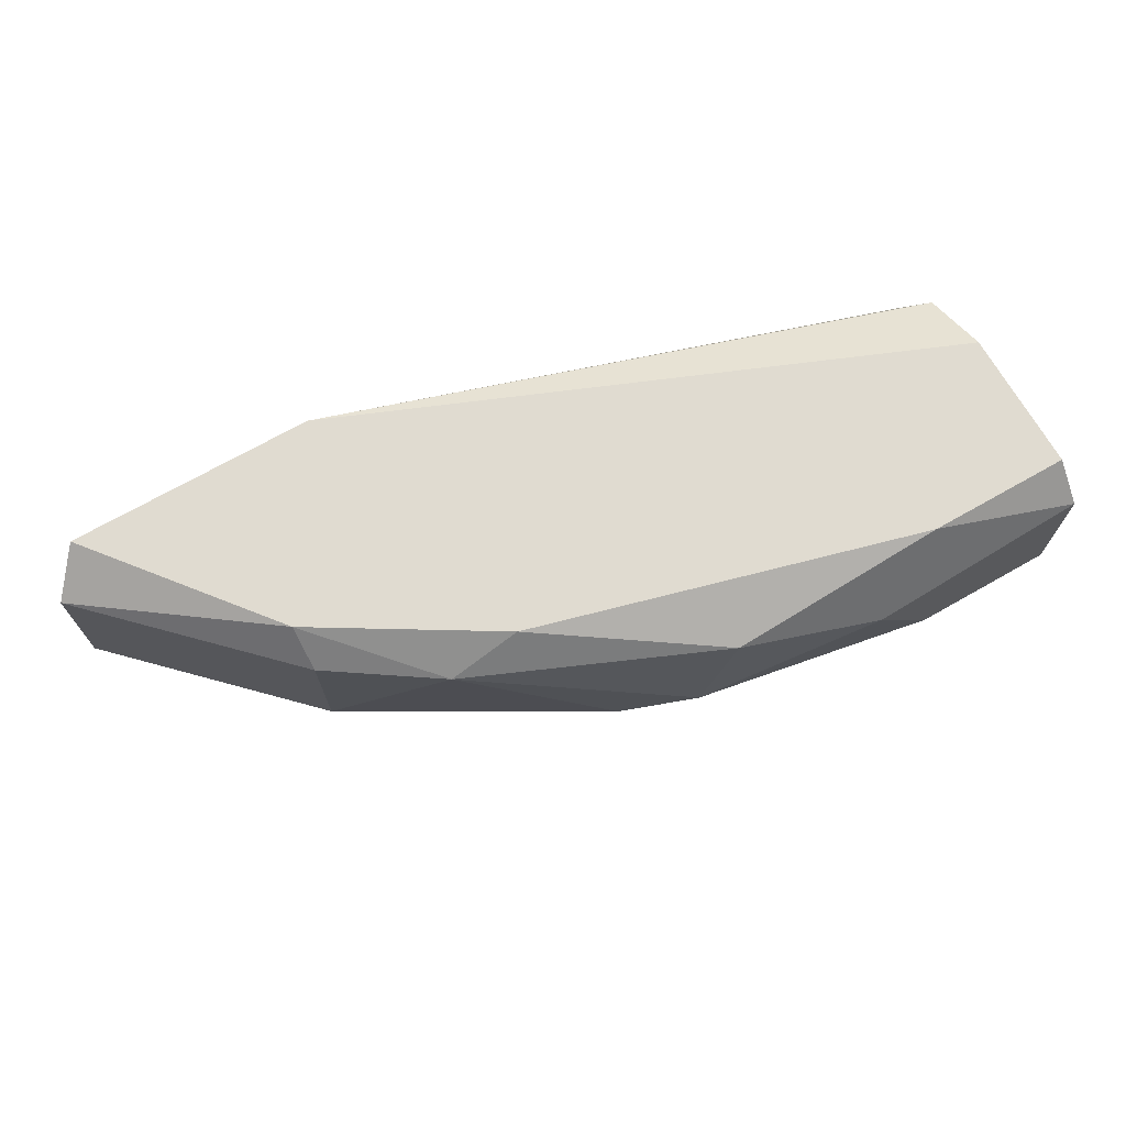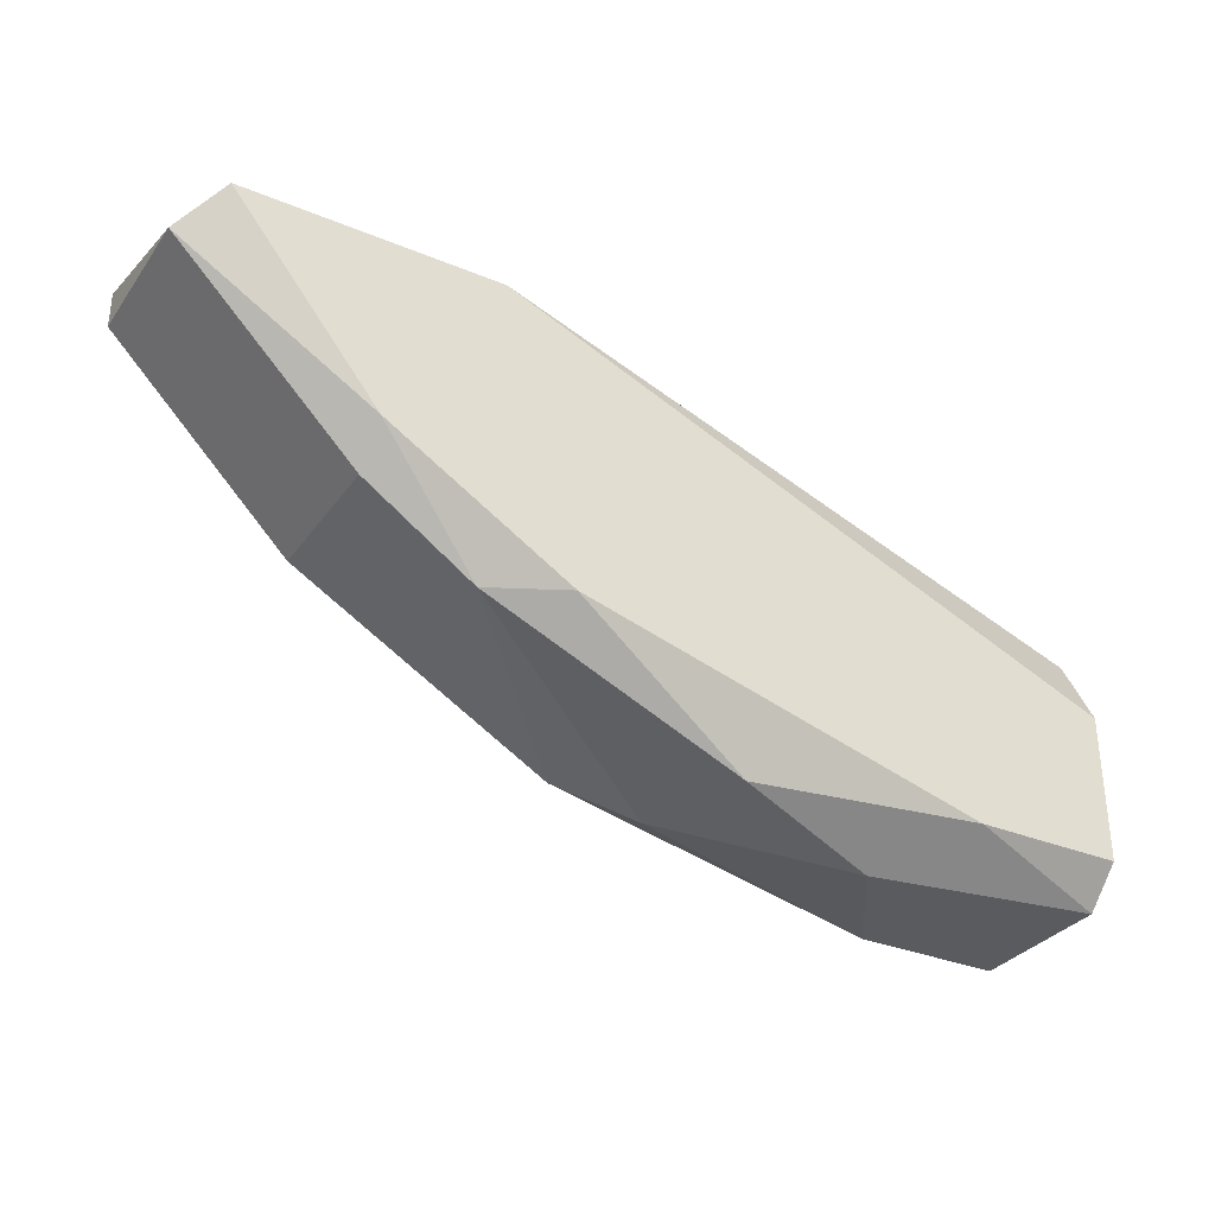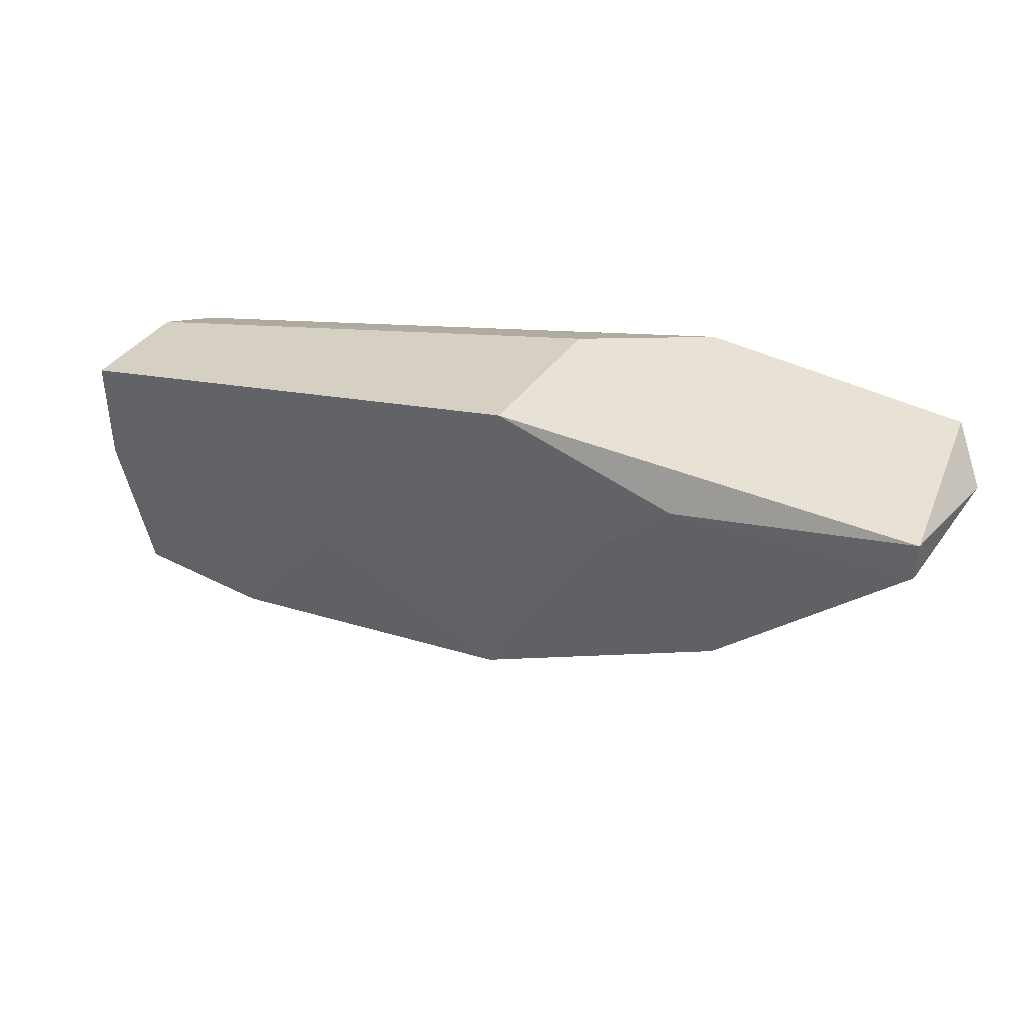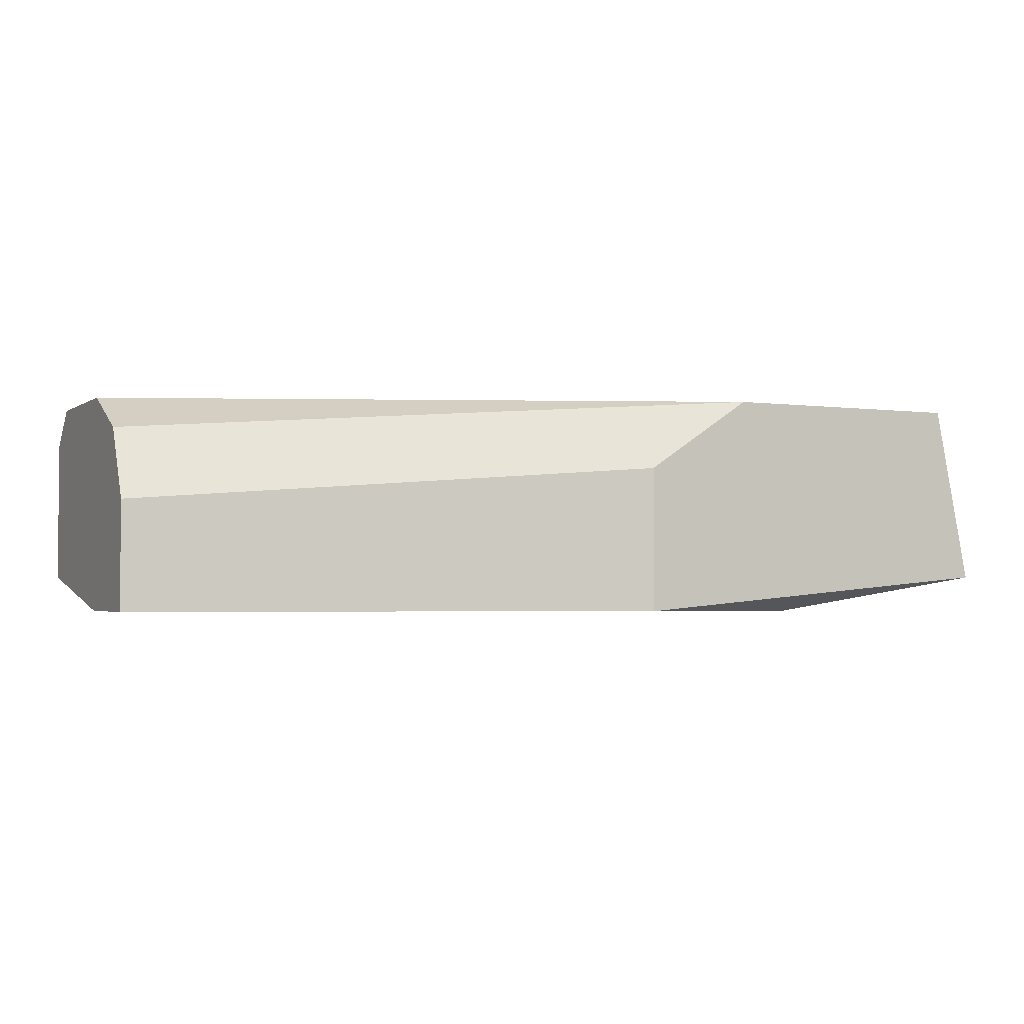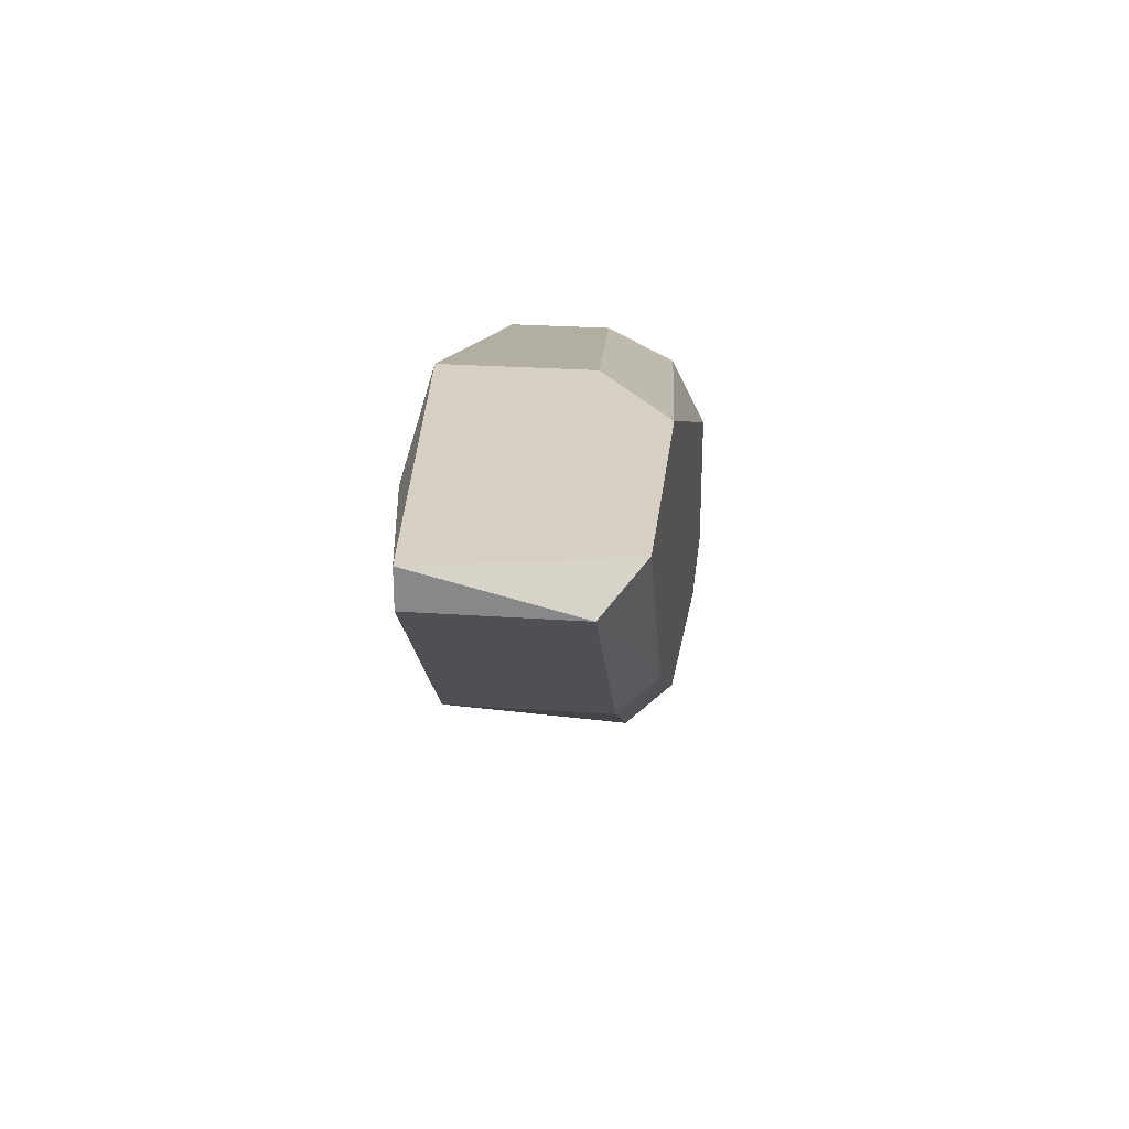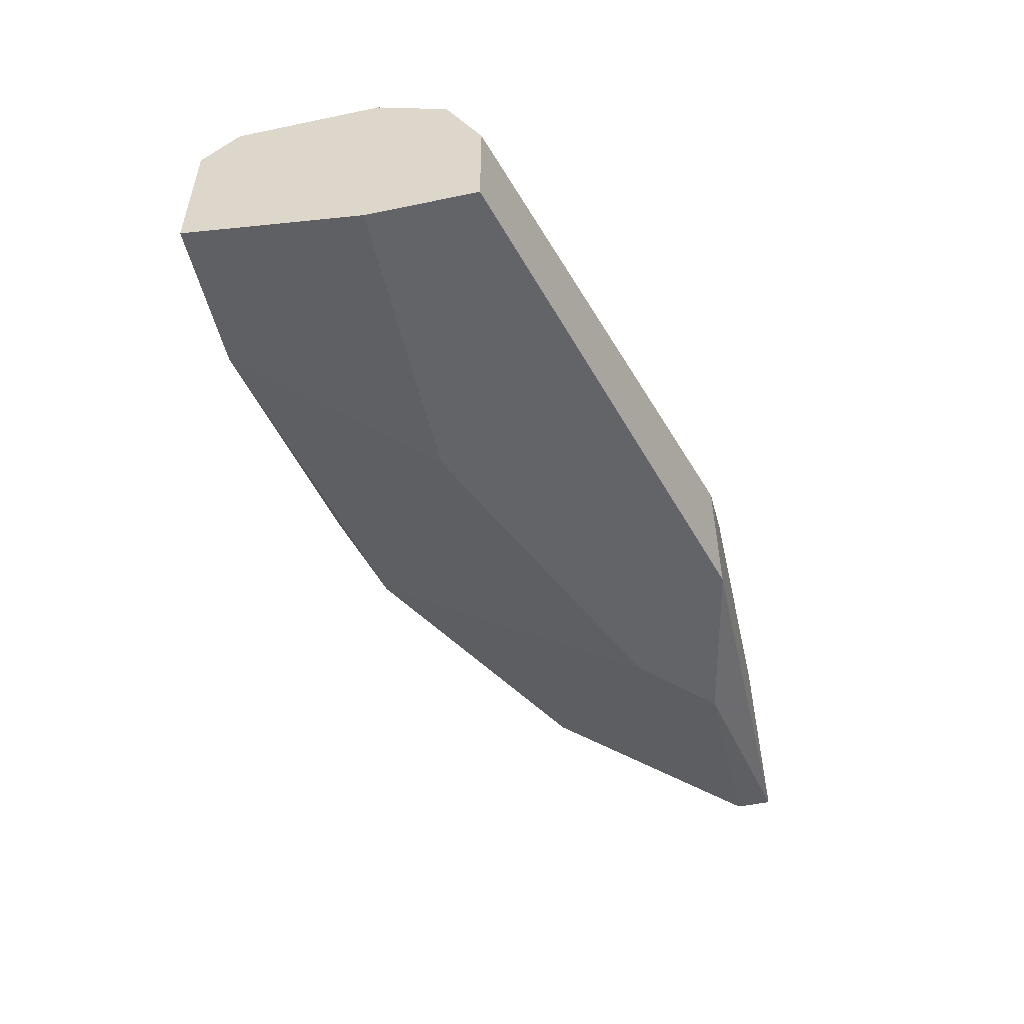
<metadata>
{"format":"obj","ext":"obj","renderer":"f3d","projection":"perspective","resolution":1024,"background":"white","views":[{"elev":70.1,"azim":-29.7,"up":"+Z"},{"elev":-32.5,"azim":-30.0,"up":"+Y"},{"elev":40.1,"azim":-147.7,"up":"+Y"},{"elev":-2.8,"azim":154.2,"up":"+Z"},{"elev":26.3,"azim":-83.7,"up":"+Y"},{"elev":-51.2,"azim":102.7,"up":"+Z"}]}
</metadata>
<code>
v -0.05018 -0.06874 0.06027
v -0.04432 -0.06288 0.0593
v -0.03066 -0.06679 0.05832
v -0.0492 -0.06386 0.05539
v -0.03066 -0.0746 0.05637
v -0.03066 -0.07362 0.06125
v -0.05408 -0.06288 0.06125
v -0.04334 -0.07265 0.05637
v -0.03066 -0.06679 0.05539
v -0.05506 -0.06288 0.05637
v -0.03066 -0.06972 0.06125
v -0.04042 -0.07362 0.06027
v -0.04432 -0.06288 0.05539
v -0.04725 -0.06288 0.06125
v -0.03847 -0.06972 0.05539
v -0.0453 -0.07069 0.06125
v -0.05018 -0.06874 0.05637
v -0.05506 -0.06386 0.06027
v -0.03651 -0.0746 0.0593
v -0.03066 -0.06776 0.06027
v -0.04725 -0.07069 0.06027
v -0.03456 -0.0746 0.05637
v -0.03066 -0.0746 0.06027
v -0.05506 -0.06386 0.05637
v -0.0414 -0.07362 0.05735
v -0.03066 -0.06972 0.05539
v -0.05018 -0.06776 0.06125
v -0.03456 -0.07362 0.06125
v -0.04725 -0.06581 0.05539
f 17 4 29
f 5 3 6
f 2 3 9
f 3 5 9
f 7 2 10
f 6 3 11
f 7 6 11
f 2 9 13
f 9 4 13
f 10 2 13
f 4 10 13
f 3 2 14
f 2 7 14
f 7 11 14
f 4 9 15
f 6 7 16
f 7 10 18
f 17 1 18
f 11 3 20
f 3 14 20
f 14 11 20
f 12 16 21
f 1 17 21
f 17 8 21
f 8 15 22
f 15 5 22
f 5 19 22
f 5 6 23
f 19 5 23
f 10 4 24
f 4 17 24
f 18 10 24
f 17 18 24
f 19 12 25
f 21 8 25
f 12 21 25
f 8 22 25
f 22 19 25
f 9 5 26
f 5 15 26
f 15 9 26
f 16 7 27
f 18 1 27
f 7 18 27
f 1 21 27
f 21 16 27
f 6 16 28
f 16 12 28
f 12 19 28
f 23 6 28
f 19 23 28
f 4 15 29
f 15 8 29
f 8 17 29

</code>
